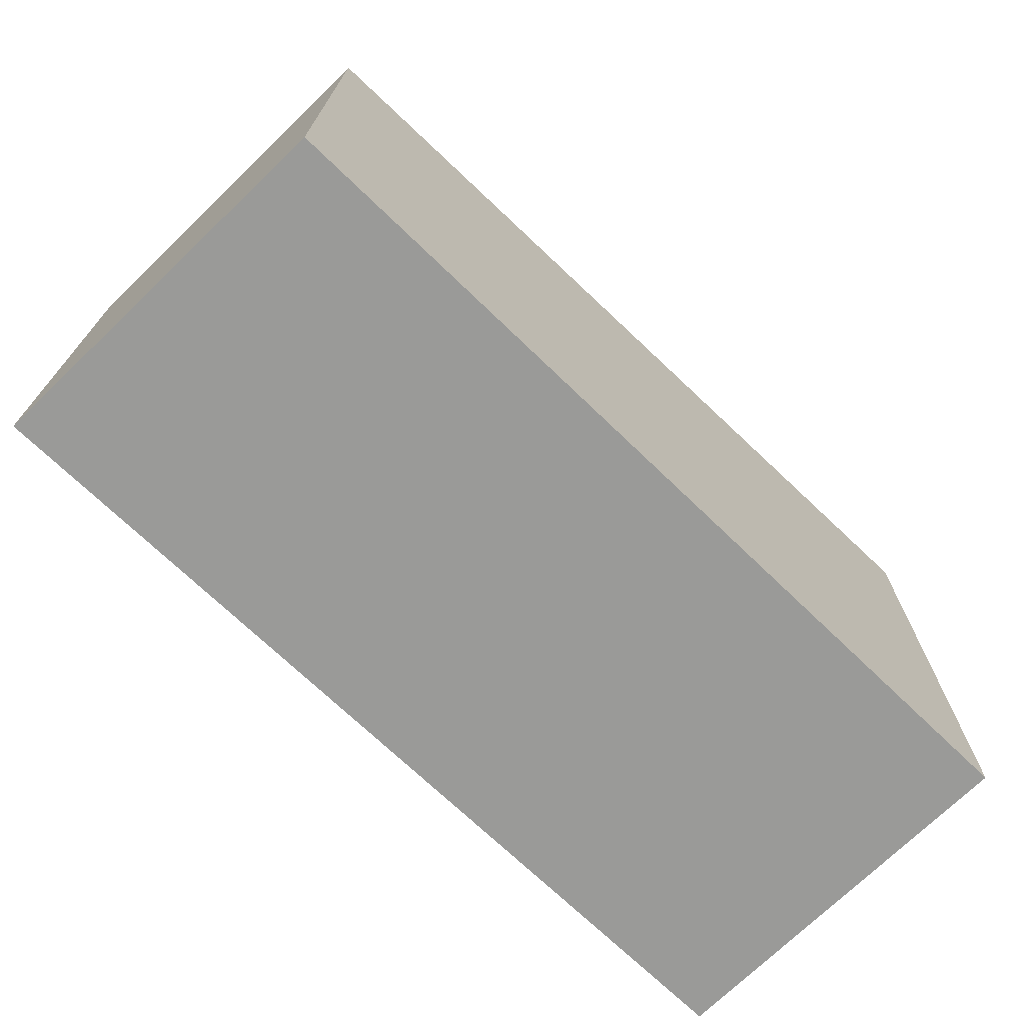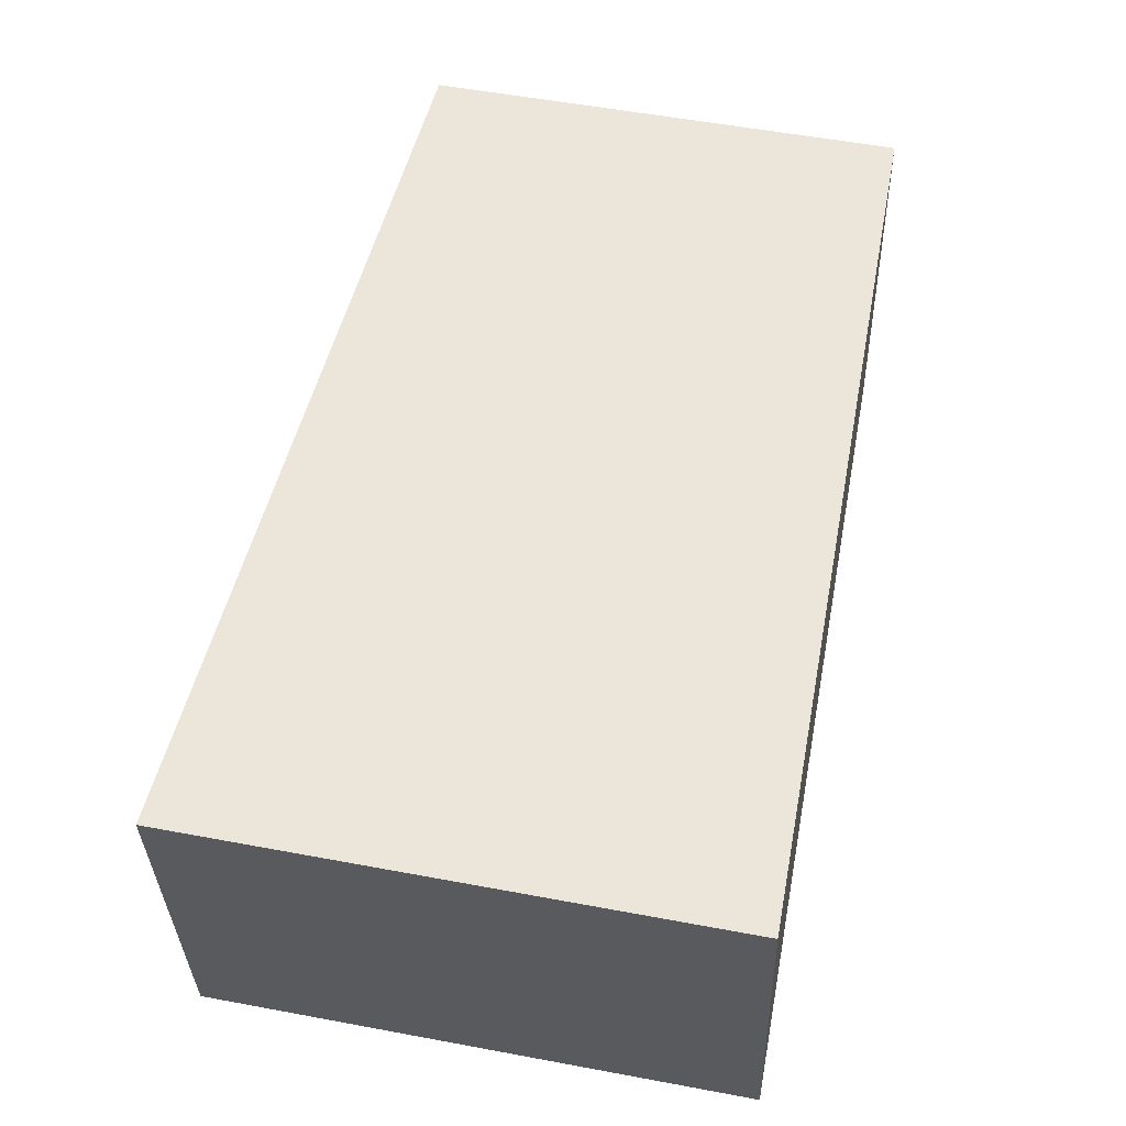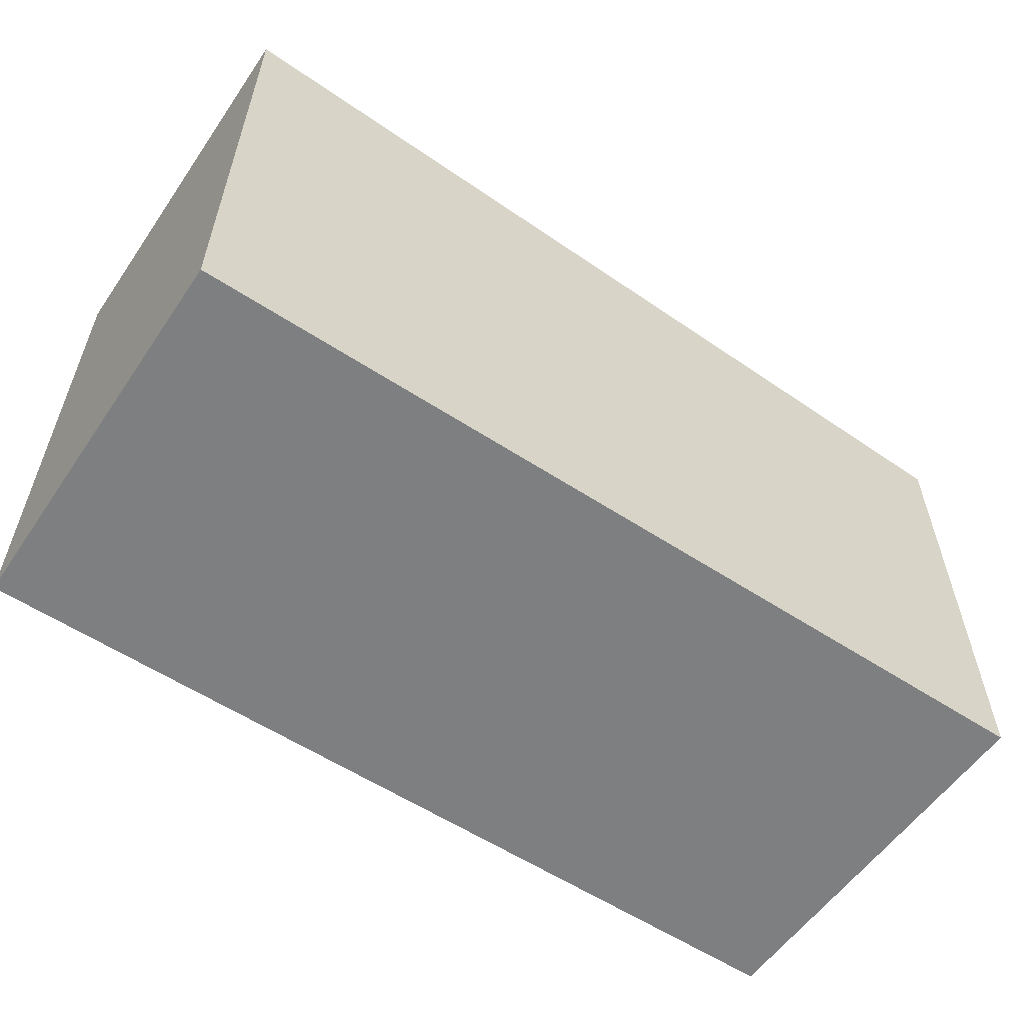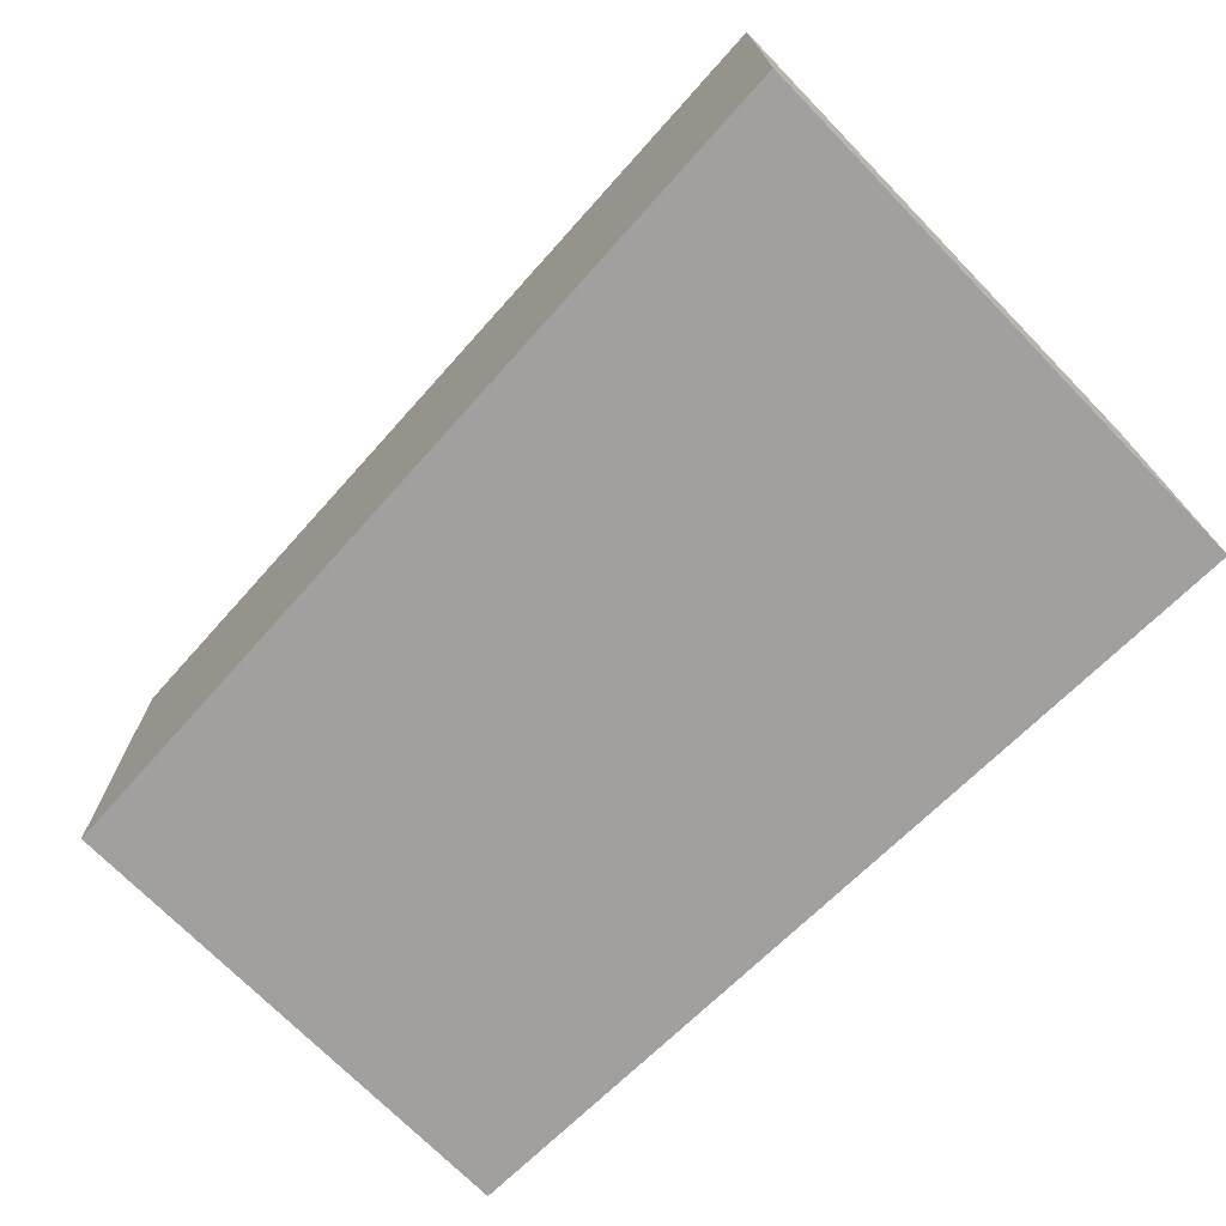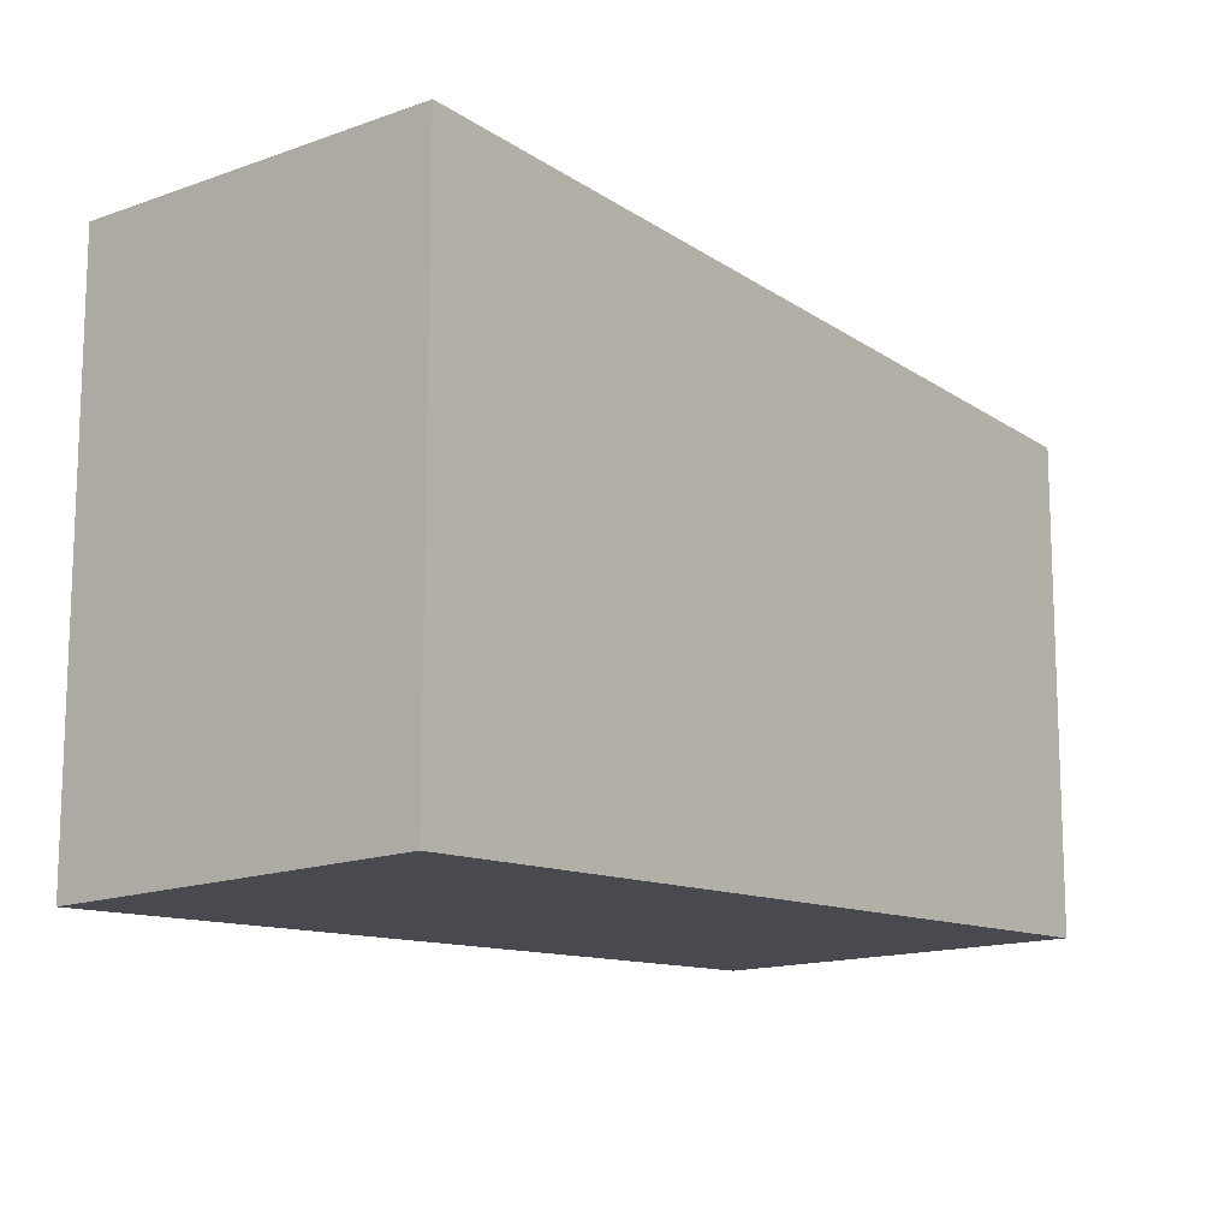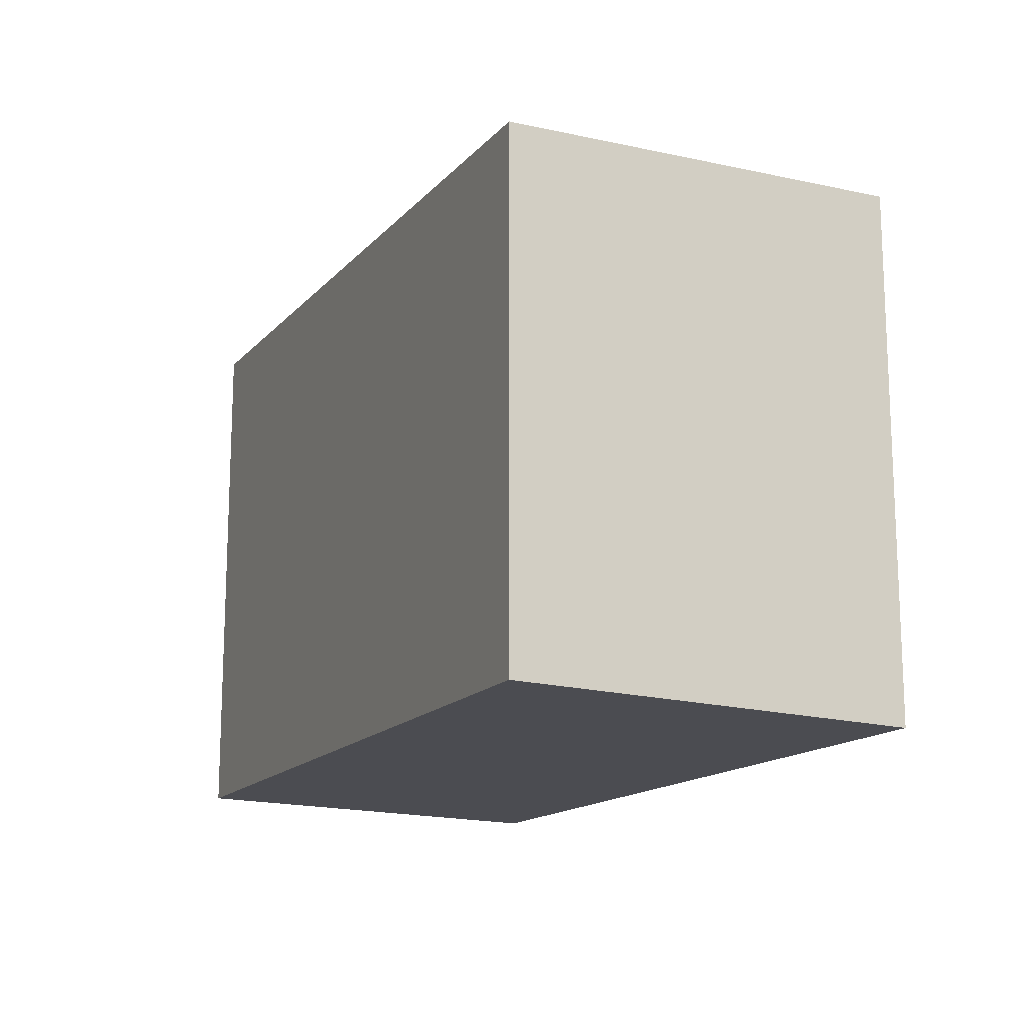
<metadata>
{"format":"obj","ext":"obj","renderer":"f3d","projection":"perspective","resolution":1024,"background":"white","views":[{"elev":-71.0,"azim":136.0,"up":"+Y"},{"elev":56.9,"azim":-79.1,"up":"+Z"},{"elev":-57.7,"azim":-34.2,"up":"+Y"},{"elev":-71.9,"azim":-135.7,"up":"+Z"},{"elev":-12.3,"azim":-51.2,"up":"+Y"},{"elev":-14.5,"azim":67.2,"up":"+Y"}]}
</metadata>
<code>
g pb_Mesh516150
v -42.8 0 0.0003509
v -48.9 0 0.0004009
v -42.8 3.3 0.0003509
v -48.9 3.7 0.0004009
v -48.9 0 0.0004009
v -48.9 -0.1 -2.6
v -48.9 3.7 0.0004009
v -48.9 3.7 -2.6
v -48.9 -0.1 -2.6
v -42.9 -0.1 -2.6
v -48.9 3.7 -2.6
v -42.9 3.3 -2.6
v -42.9 -0.1 -2.6
v -42.8 0 0.0003509
v -42.9 3.3 -2.6
v -42.8 3.3 0.0003509
v -42.8 3.3 0.0003509
v -48.9 3.7 0.0004009
v -42.9 3.3 -2.6
v -48.9 3.7 -2.6
v -42.9 -0.1 -2.6
v -48.9 -0.1 -2.6
v -42.8 0 0.0003509
v -48.9 0 0.0004009
g pb_Mesh516150_0
f 3 2 1
f 3 4 2
f 7 6 5
f 7 8 6
f 11 10 9
f 11 12 10
f 15 14 13
f 15 16 14
f 19 18 17
f 19 20 18
f 23 22 21
f 23 24 22

</code>
